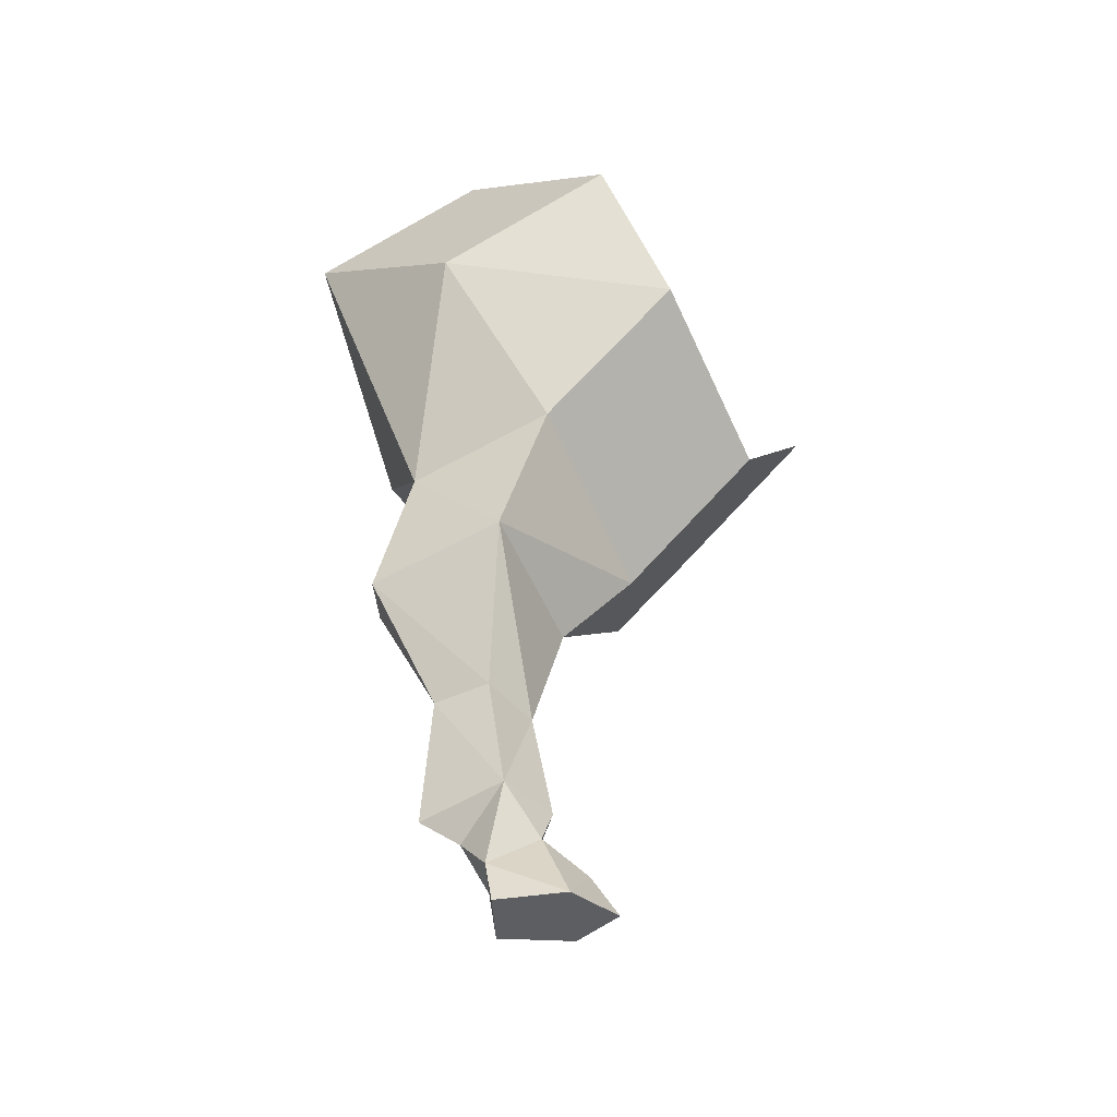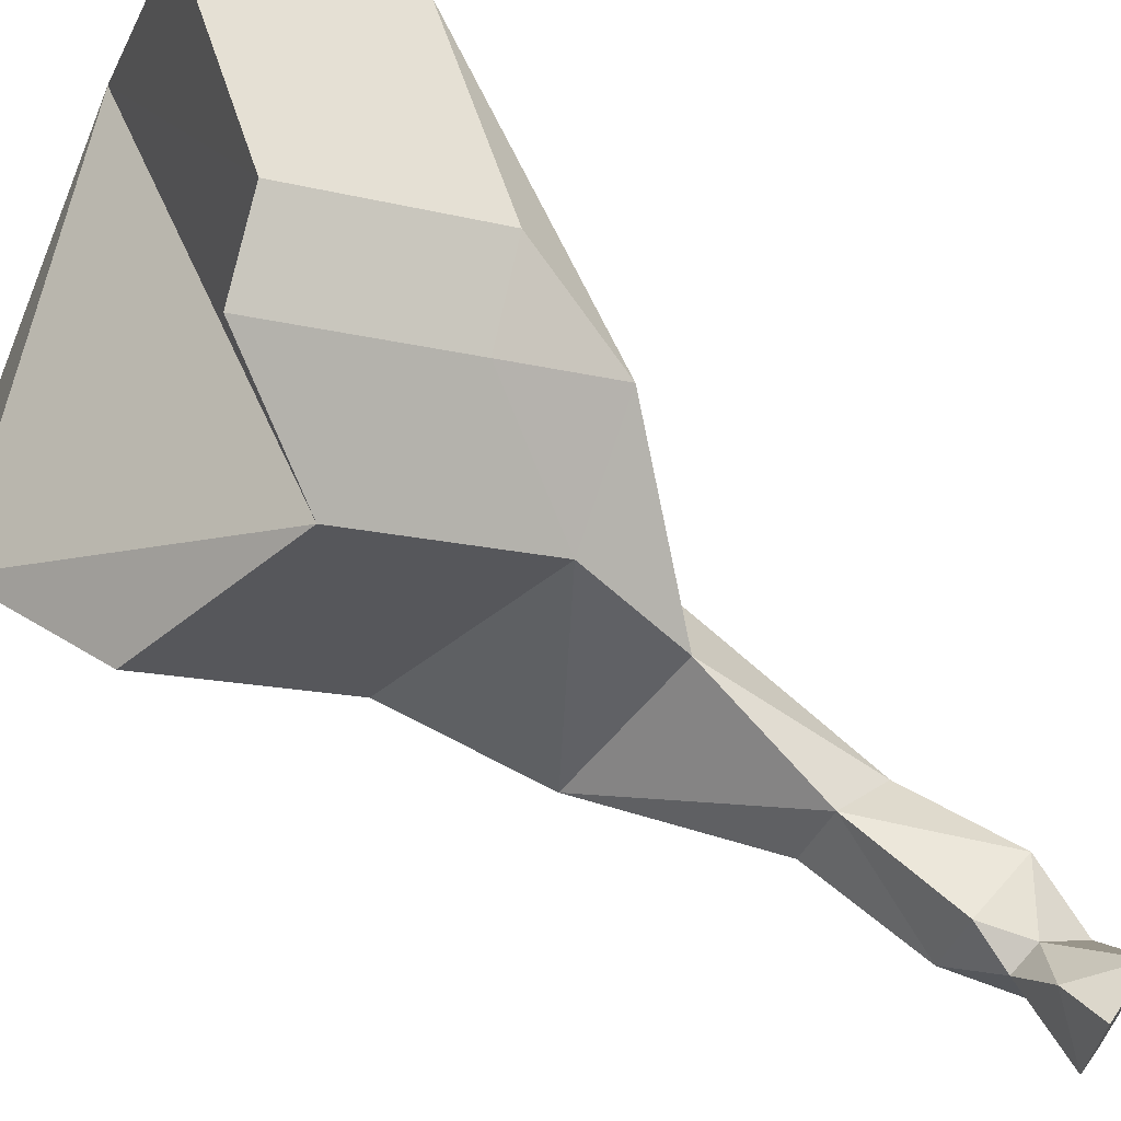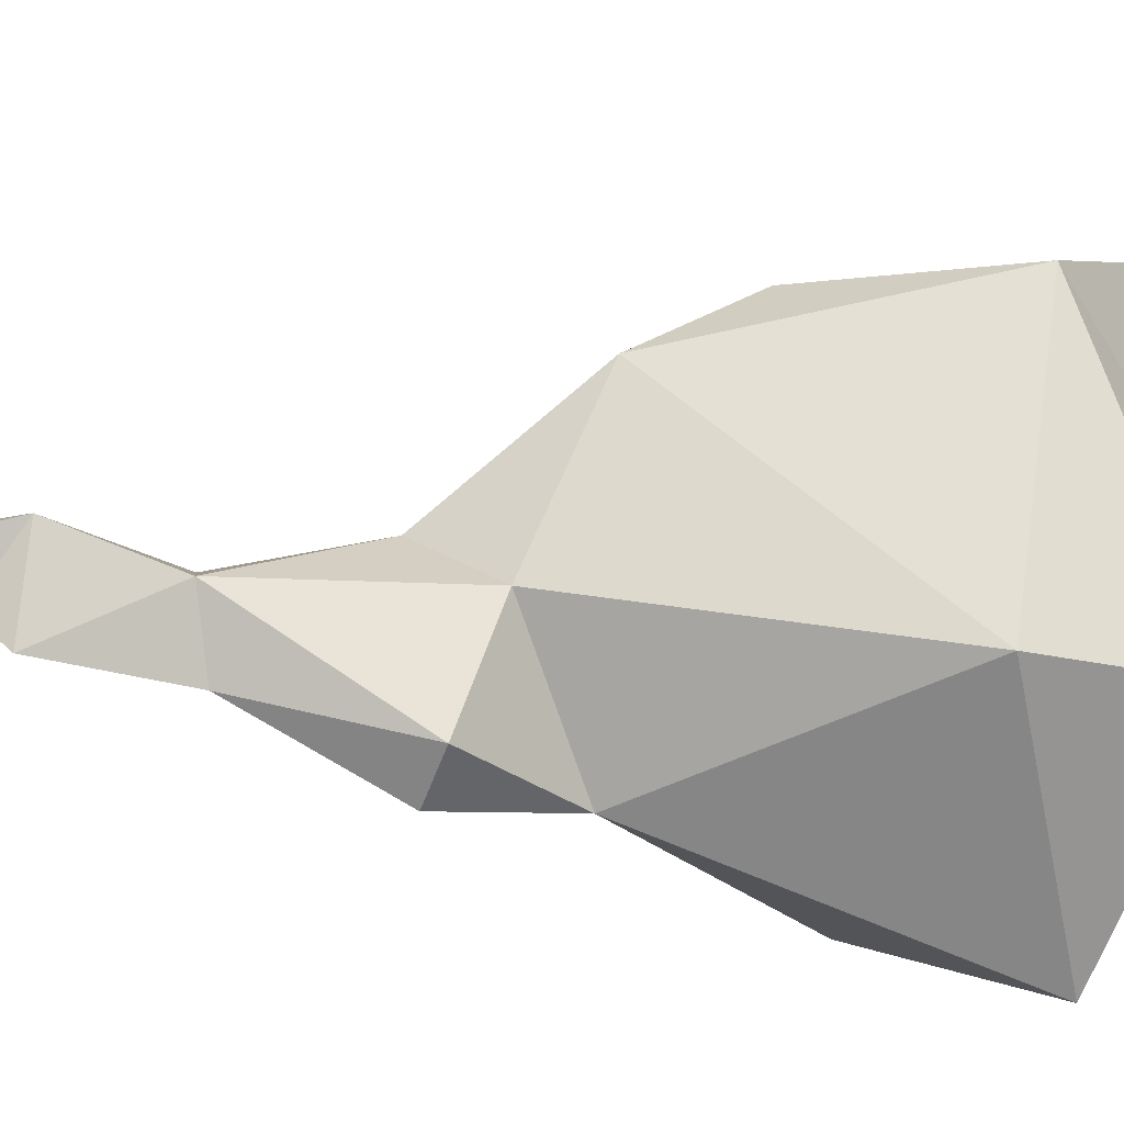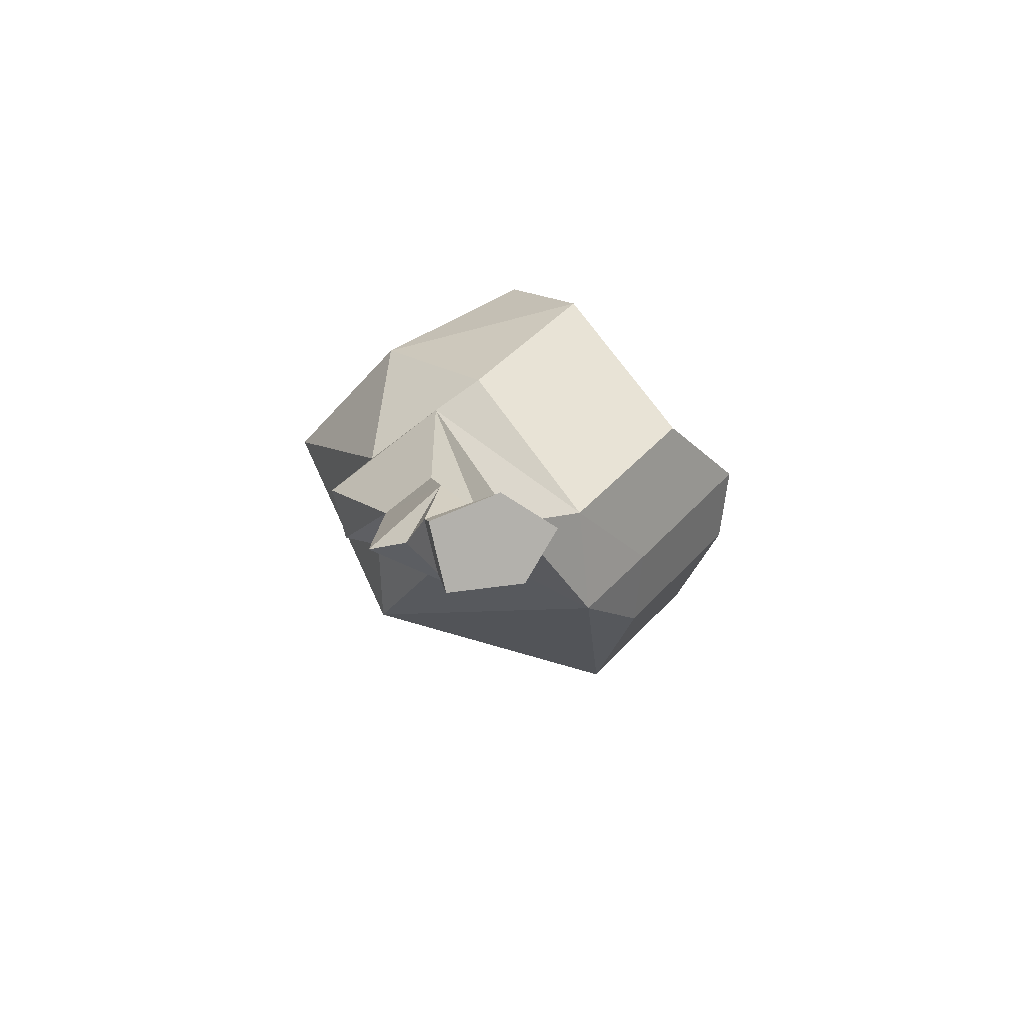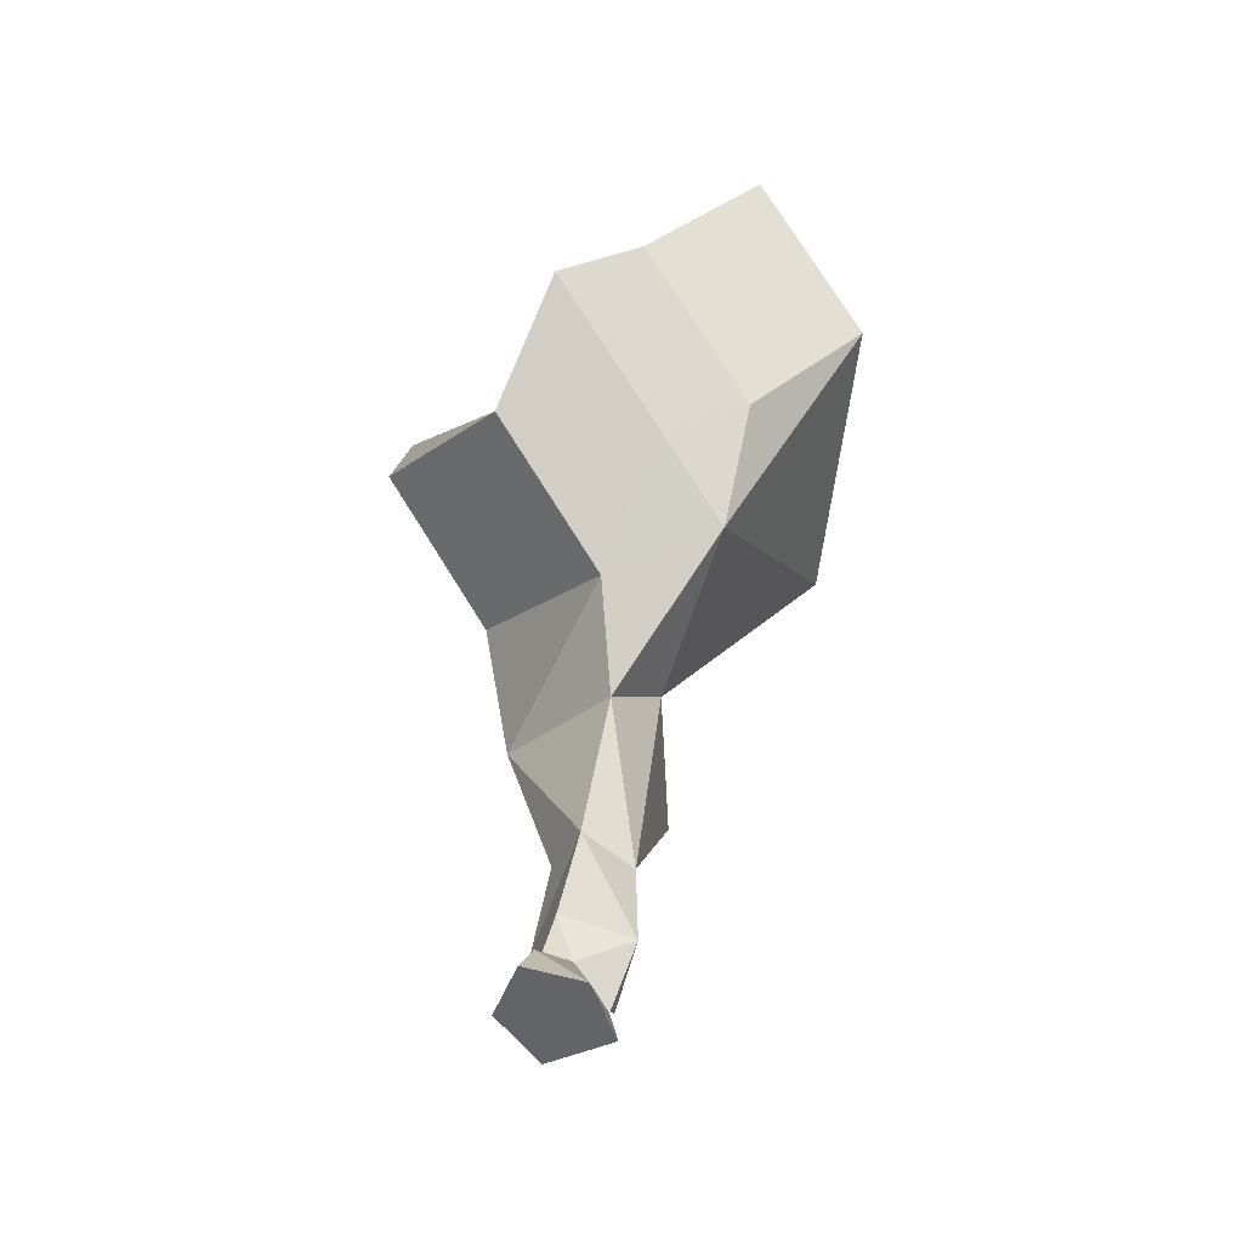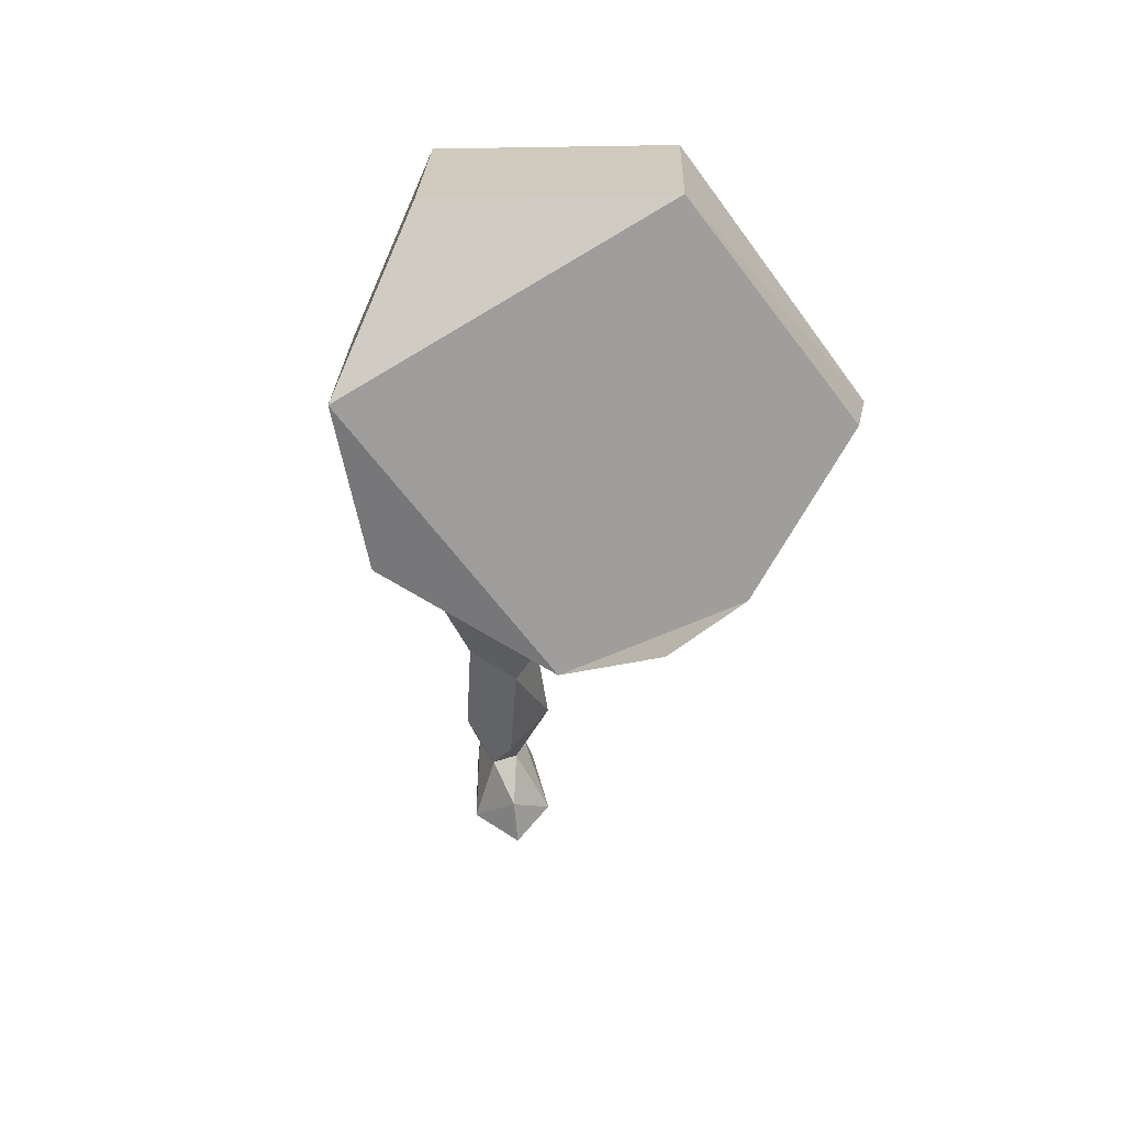
<metadata>
{"format":"obj","ext":"obj","renderer":"f3d","projection":"perspective","resolution":1024,"background":"white","views":[{"elev":-39.4,"azim":-113.8,"up":"+Y"},{"elev":66.7,"azim":-56.5,"up":"+Z"},{"elev":-28.9,"azim":66.8,"up":"+Z"},{"elev":-79.1,"azim":-102.9,"up":"+Y"},{"elev":-51.3,"azim":-1.7,"up":"+Y"},{"elev":53.2,"azim":-35.1,"up":"+Y"}]}
</metadata>
<code>
o pataBL
v -0.2352 0.118 -0.2625
v 0.005882 0.269 -0.4
v 0.3006 0.295 -0.1685
v 0.2723 0.06363 -0.1647
v 0.3123 0.1211 0.2795
v -0.253 -0.1705 -0.08661
v -7.4e-05 -0.1634 0.282
v 0.09199 -0.2744 0.1957
v -0.08196 -0.3162 0.1371
v -0.06447 -0.4492 0.02375
v 0.01072 -0.3582 -0.05284
v -0.07944 -0.2286 -0.2421
v -0.142 -0.6355 -0.1305
v -0.2129 -0.3834 -0.1485
v -0.0463 -0.4298 -0.2901
v -0.07116 -0.6422 -0.1889
v 0.02851 -0.4298 -0.2499
v -0.02645 -0.6757 -0.09164
v -0.1029 -0.6528 -0.04418
v -0.02521 -0.8407 -0.05871
v -0.05228 -0.842 -0.1978
v -0.08396 -0.8847 -0.145
v -0.06147 -0.939 -0.09032
v -0.1347 -0.9377 -0.1268
v -0.05039 -1.001 -0.07374
v -0.1458 -1.001 -0.1202
v -0.08895 -1.001 0.03229
v -0.1093 -0.8971 -0.04123
v -0.1589 -0.9376 0.02281
v -0.1538 -0.89 -0.04942
v -0.1324 -0.8299 -0.0229
v -0.1663 -0.8175 -0.1137
v -0.177 -1.001 0.05951
v -0.209 -1.001 -0.03047
v 0.1289 -0.1136 0.2988
v -0.3934 0.2687 -0.05122
v -0.1523 0.4197 -0.1887
v -0.4112 0.02237 0.05916
v 0.1424 0.4457 0.0428
v 0.1541 0.314 0.4253
v -0.1583 0.02953 0.4278
v -0.2402 -0.1233 0.2829
v -0.02932 0.07933 0.4446
f 4 2 3
f 5 4 3
f 9 8 7
f 10 8 9
f 8 10 11
f 11 4 8
f 4 11 12
f 12 2 4
f 1 2 12
f 1 12 6
f 13 14 15
f 15 16 13
f 17 16 15
f 17 15 12
f 11 17 12
f 18 17 11
f 11 10 18
f 18 10 19
f 18 19 20
f 20 21 18
f 20 22 21
f 22 20 23
f 24 22 23
f 24 23 25
f 26 24 25
f 25 23 27
f 27 23 28
f 28 29 27
f 28 30 29
f 28 31 30
f 20 31 28
f 23 20 28
f 20 19 31
f 19 32 31
f 19 13 32
f 14 13 19
f 14 19 10
f 10 9 14
f 14 9 6
f 6 12 14
f 14 12 15
f 32 21 22
f 24 32 22
f 30 32 24
f 31 32 30
f 16 32 13
f 21 32 16
f 18 21 16
f 16 17 18
f 26 33 34
f 25 33 26
f 25 27 33
f 8 4 5
f 34 29 30
f 30 24 34
f 34 24 26
f 33 29 34
f 27 29 33
f 35 7 8
f 5 35 8
f 6 42 38
f 42 43 39
f 5 39 40
f 7 42 9
f 7 43 41
f 3 37 39
f 1 38 36
f 5 43 35
f 1 37 2
f 6 9 42
f 39 37 36
f 36 38 42
f 42 41 43
f 43 40 39
f 39 36 42
f 5 3 39
f 7 41 42
f 7 35 43
f 3 2 37
f 1 6 38
f 5 40 43
f 1 36 37

</code>
